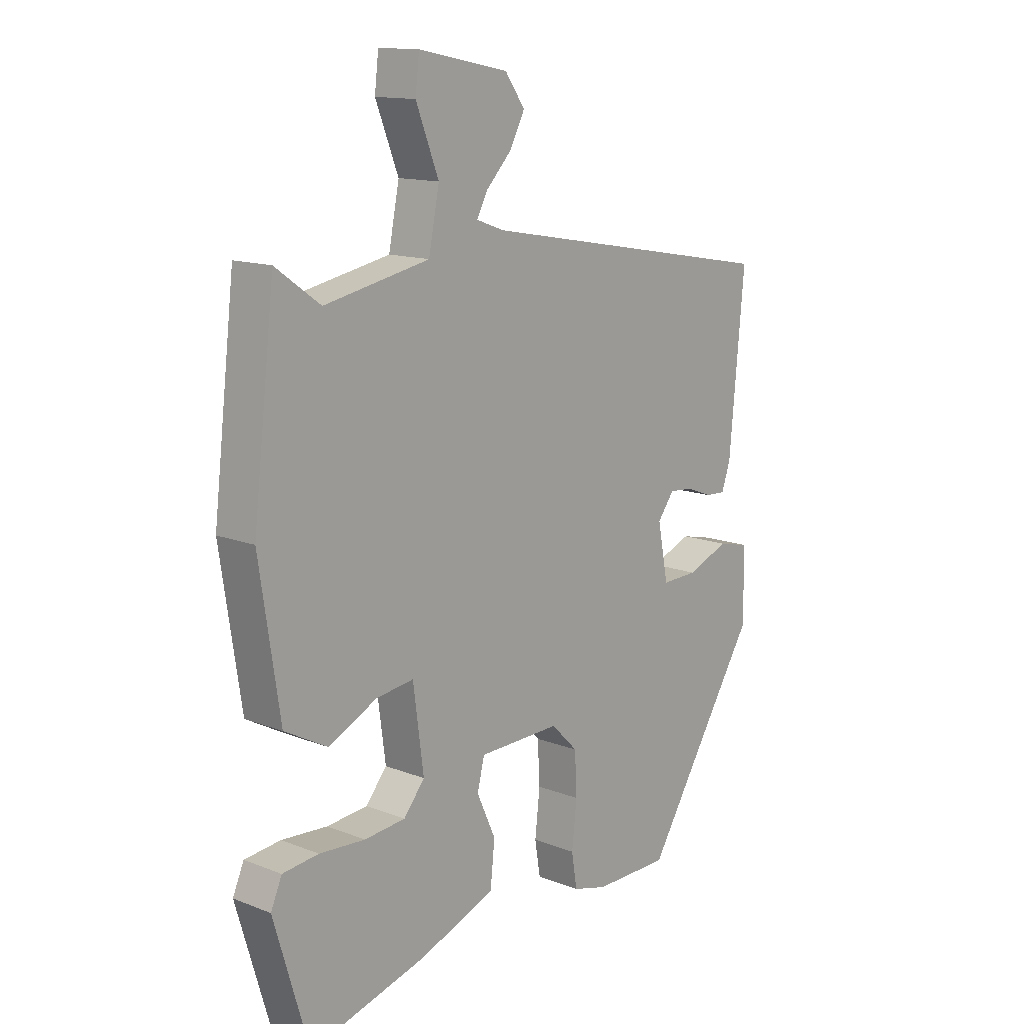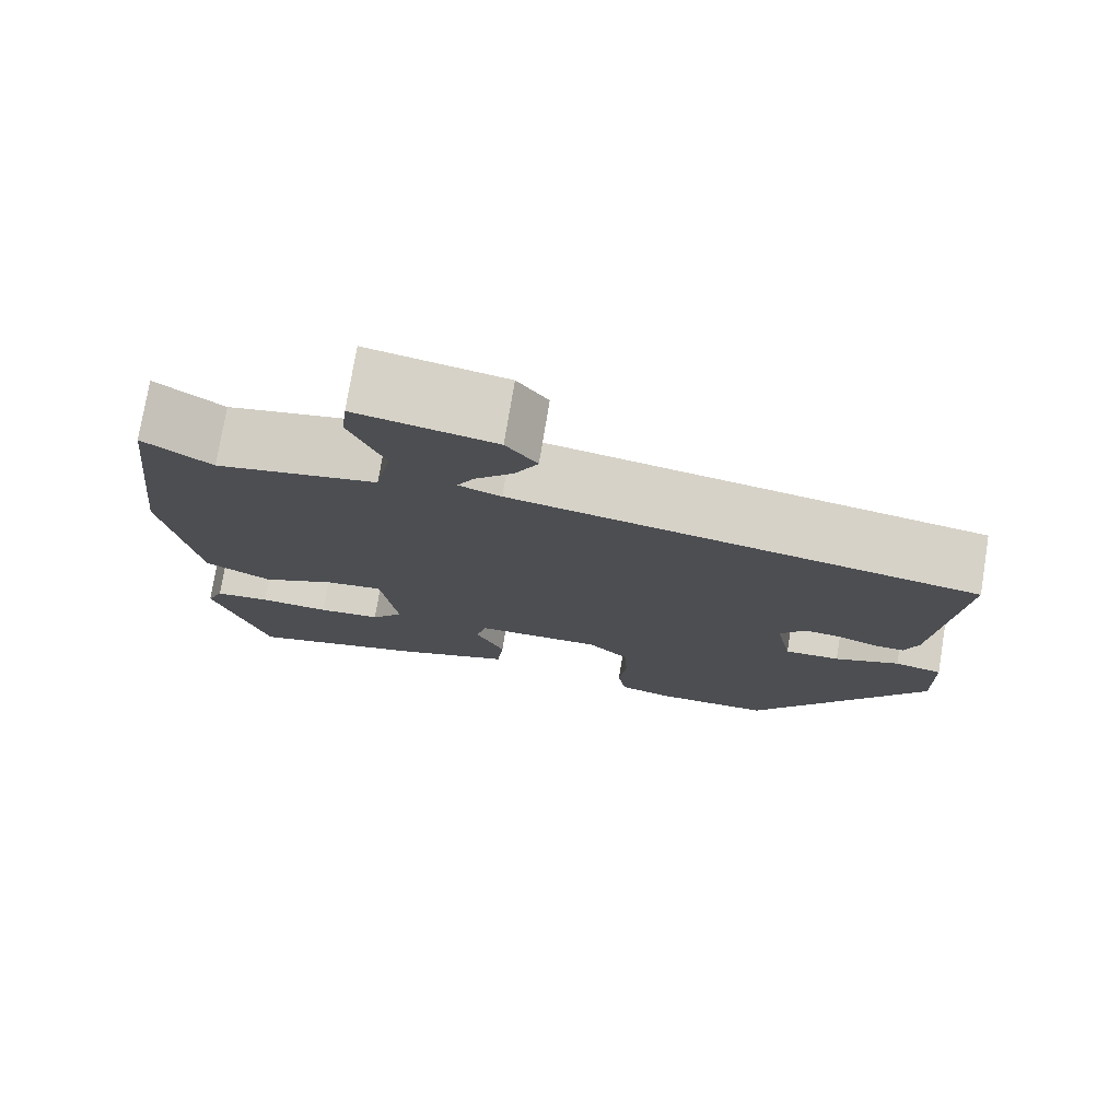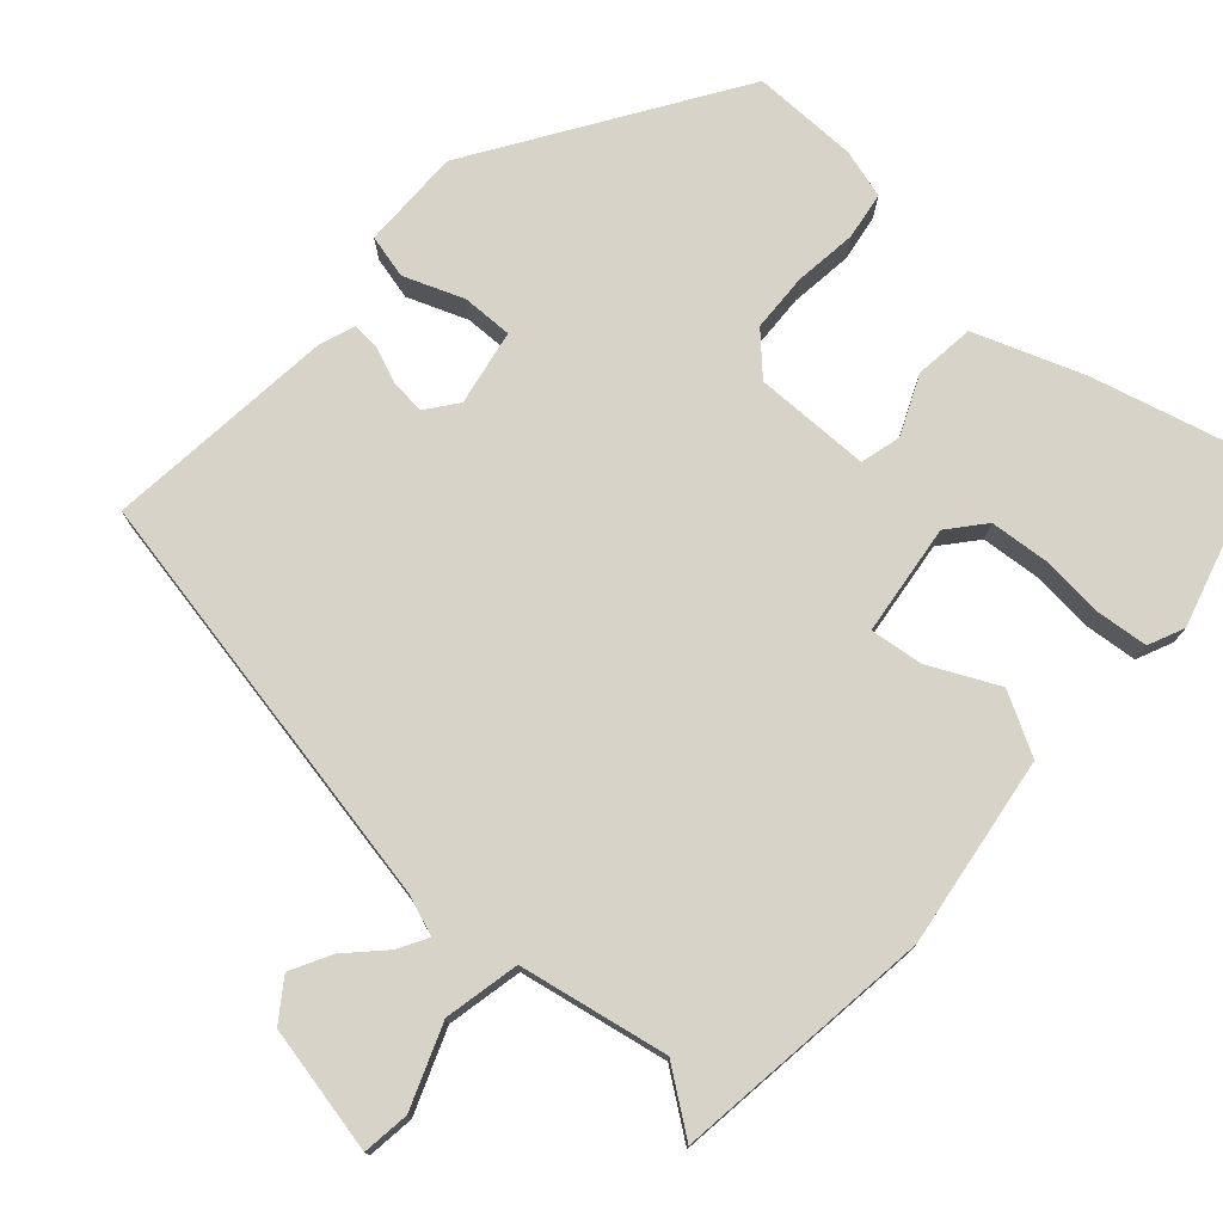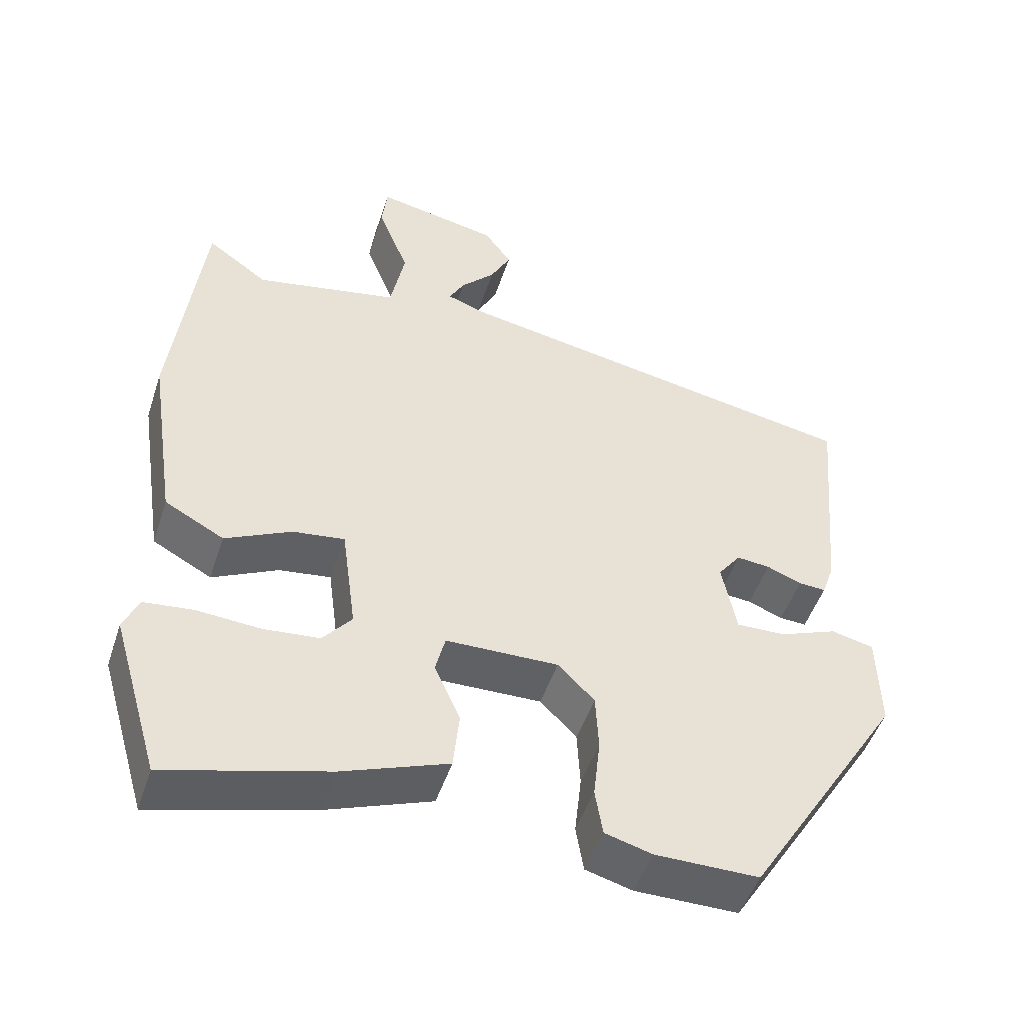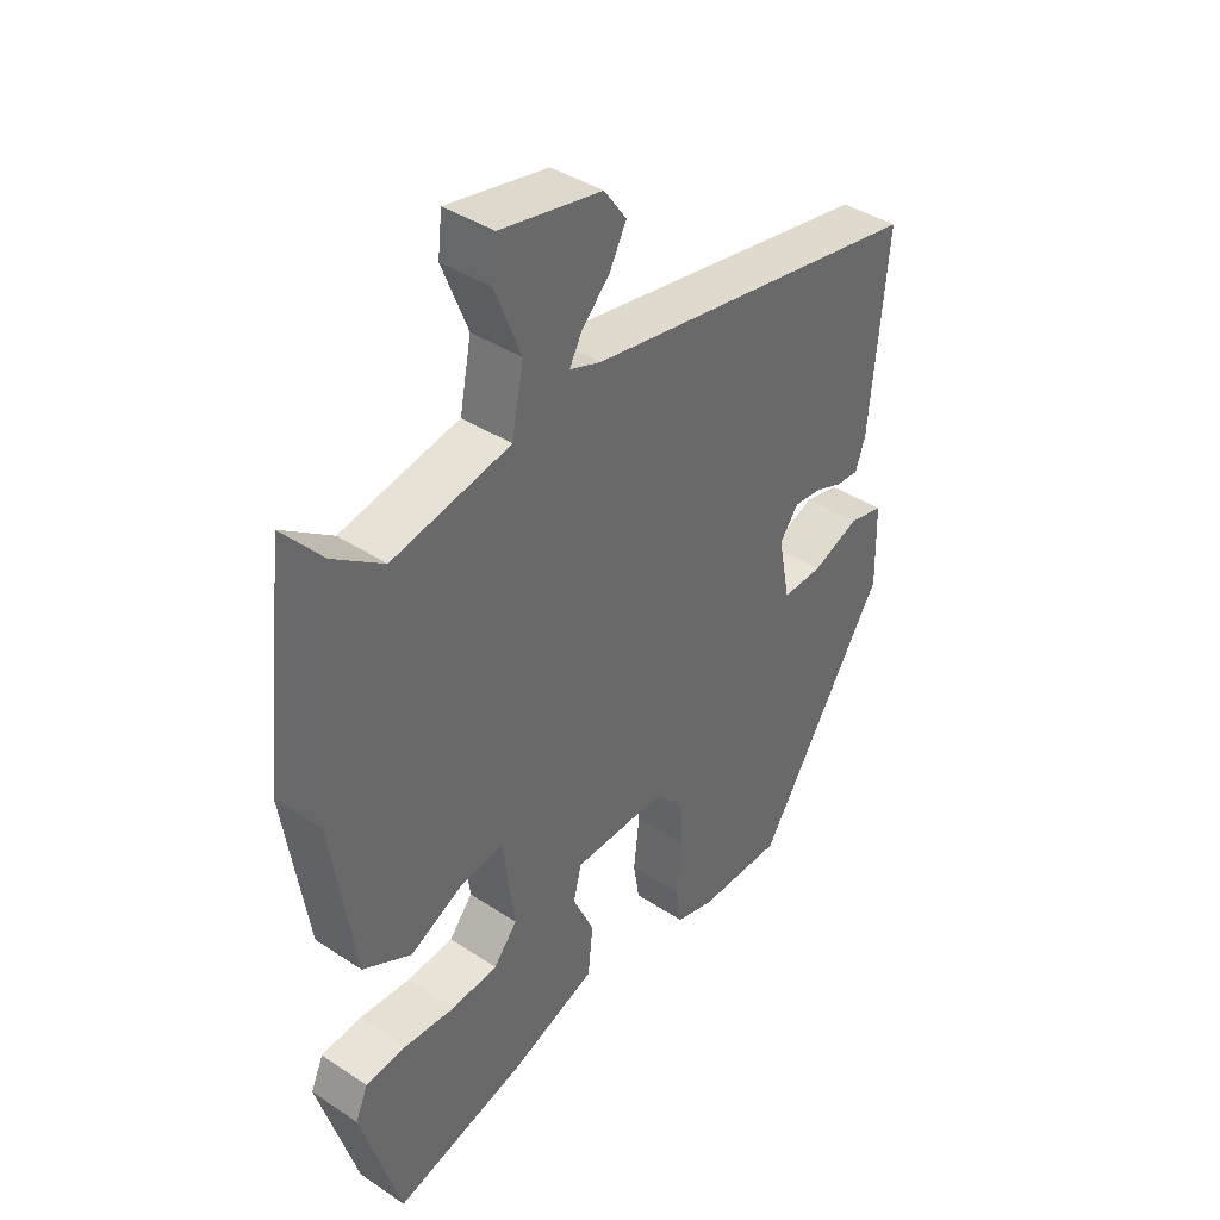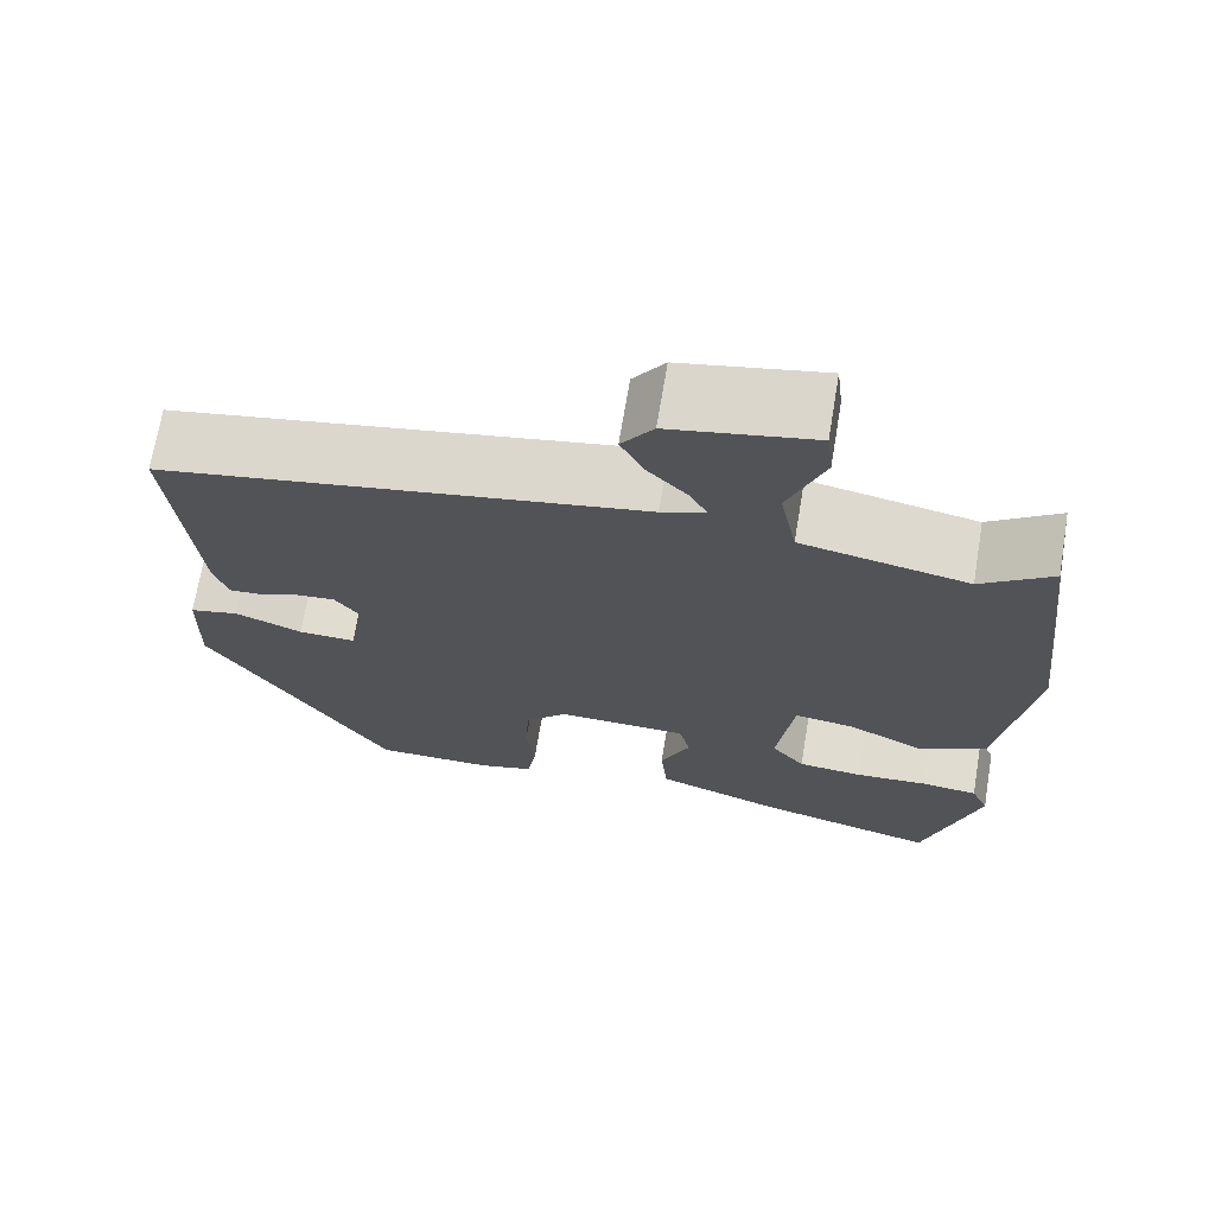
<metadata>
{"format":"obj","ext":"obj","renderer":"f3d","projection":"perspective","resolution":1024,"background":"white","views":[{"elev":13.7,"azim":131.0,"up":"+Z"},{"elev":76.2,"azim":-170.7,"up":"+Z"},{"elev":75.9,"azim":42.4,"up":"+Y"},{"elev":-48.9,"azim":162.0,"up":"+Z"},{"elev":40.2,"azim":129.2,"up":"+Z"},{"elev":69.5,"azim":9.5,"up":"+Z"}]}
</metadata>
<code>
v -0.332 0.07 -0.474
v -0.539 0.07 -0.146
v -0.536 0.07 -0.018
v -0.48 0.07 -0.005
v -0.404 0.07 -0.035
v -0.339 0.07 -0.037
v -0.32 0.07 0.06
v -0.35 0.07 0.1
v -0.394 0.07 0.096
v -0.44 0.07 0.078
v -0.476 0.07 0.076
v -0.492 0.07 0.122
v -0.519 0.07 0.418
v 0.027 0.07 0.516
v 0.077 0.07 0.534
v 0.057 0.07 0.571
v 0.012 0.07 0.618
v -0.015 0.07 0.67
v 0.021 0.07 0.72
v 0.183 0.07 0.752
v 0.19 0.07 0.692
v 0.149 0.07 0.588
v 0.168 0.07 0.492
v 0.357 0.07 0.454
v 0.437 0.07 0.511
v 0.476 0.07 0.18
v 0.439 0.07 -0.064
v 0.361 0.07 -0.106
v 0.274 0.07 -0.063
v 0.206 0.07 -0.054
v 0.187 0.07 -0.196
v 0.225 0.07 -0.242
v 0.299 0.07 -0.249
v 0.382 0.07 -0.243
v 0.447 0.07 -0.25
v 0.467 0.07 -0.296
v 0.404 0.07 -0.509
v 0.193 0.07 -0.452
v 0.054 0.07 -0.4
v 0.046 0.07 -0.323
v 0.08 0.07 -0.248
v 0.067 0.07 -0.196
v -0.081 0.07 -0.193
v -0.129 0.07 -0.241
v -0.133 0.07 -0.316
v -0.124 0.07 -0.396
v -0.134 0.07 -0.457
v -0.196 0.07 -0.474
v -0.332 0 -0.474
v -0.539 0 -0.146
v -0.536 0 -0.018
v -0.48 0 -0.005
v -0.404 0 -0.035
v -0.339 0 -0.037
v -0.32 0 0.06
v -0.35 0 0.1
v -0.394 0 0.096
v -0.44 0 0.078
v -0.476 0 0.076
v -0.492 0 0.122
v -0.519 0 0.418
v 0.027 0 0.516
v 0.077 0 0.534
v 0.057 0 0.571
v 0.012 0 0.618
v -0.015 0 0.67
v 0.021 0 0.72
v 0.183 0 0.752
v 0.19 0 0.692
v 0.149 0 0.588
v 0.168 0 0.492
v 0.357 0 0.454
v 0.437 0 0.511
v 0.476 0 0.18
v 0.439 0 -0.064
v 0.361 0 -0.106
v 0.274 0 -0.063
v 0.206 0 -0.054
v 0.187 0 -0.196
v 0.225 0 -0.242
v 0.299 0 -0.249
v 0.382 0 -0.243
v 0.447 0 -0.25
v 0.467 0 -0.296
v 0.404 0 -0.509
v 0.193 0 -0.452
v 0.054 0 -0.4
v 0.046 0 -0.323
v 0.08 0 -0.248
v 0.067 0 -0.196
v -0.081 0 -0.193
v -0.129 0 -0.241
v -0.133 0 -0.316
v -0.124 0 -0.396
v -0.134 0 -0.457
v -0.196 0 -0.474
f 45 46 47 48
f 44 45 48 1
f 38 39 40 41
f 38 41 42
f 37 38 42
f 33 34 35 36
f 32 33 36 37
f 31 32 37 42
f 26 27 28 29
f 24 25 26 29
f 23 24 29 30
f 22 23 30 31
f 20 21 22
f 19 20 22
f 16 17 18 19
f 15 16 19 22
f 11 12 13 14
f 9 10 11 14
f 8 9 14 15
f 7 8 15 22
f 2 3 4 5
f 44 1 2 5
f 43 44 5 6
f 22 31 42 43
f 6 7 22 43
f 96 95 94 93
f 49 96 93 92
f 89 88 87 86
f 90 89 86
f 90 86 85
f 84 83 82 81
f 85 84 81 80
f 90 85 80 79
f 77 76 75 74
f 77 74 73 72
f 78 77 72 71
f 79 78 71 70
f 70 69 68
f 70 68 67
f 67 66 65 64
f 70 67 64 63
f 62 61 60 59
f 62 59 58 57
f 63 62 57 56
f 70 63 56 55
f 53 52 51 50
f 53 50 49 92
f 54 53 92 91
f 91 90 79 70
f 91 70 55 54
f 1 49 50 2
f 2 50 51 3
f 3 51 52 4
f 4 52 53 5
f 5 53 54 6
f 6 54 55 7
f 7 55 56 8
f 8 56 57 9
f 9 57 58 10
f 10 58 59 11
f 11 59 60 12
f 12 60 61 13
f 13 61 62 14
f 14 62 63 15
f 15 63 64 16
f 16 64 65 17
f 17 65 66 18
f 18 66 67 19
f 19 67 68 20
f 20 68 69 21
f 21 69 70 22
f 22 70 71 23
f 23 71 72 24
f 24 72 73 25
f 25 73 74 26
f 26 74 75 27
f 27 75 76 28
f 28 76 77 29
f 29 77 78 30
f 30 78 79 31
f 31 79 80 32
f 32 80 81 33
f 33 81 82 34
f 34 82 83 35
f 35 83 84 36
f 36 84 85 37
f 37 85 86 38
f 38 86 87 39
f 39 87 88 40
f 40 88 89 41
f 41 89 90 42
f 42 90 91 43
f 43 91 92 44
f 44 92 93 45
f 45 93 94 46
f 46 94 95 47
f 47 95 96 48
f 48 96 49 1

</code>
